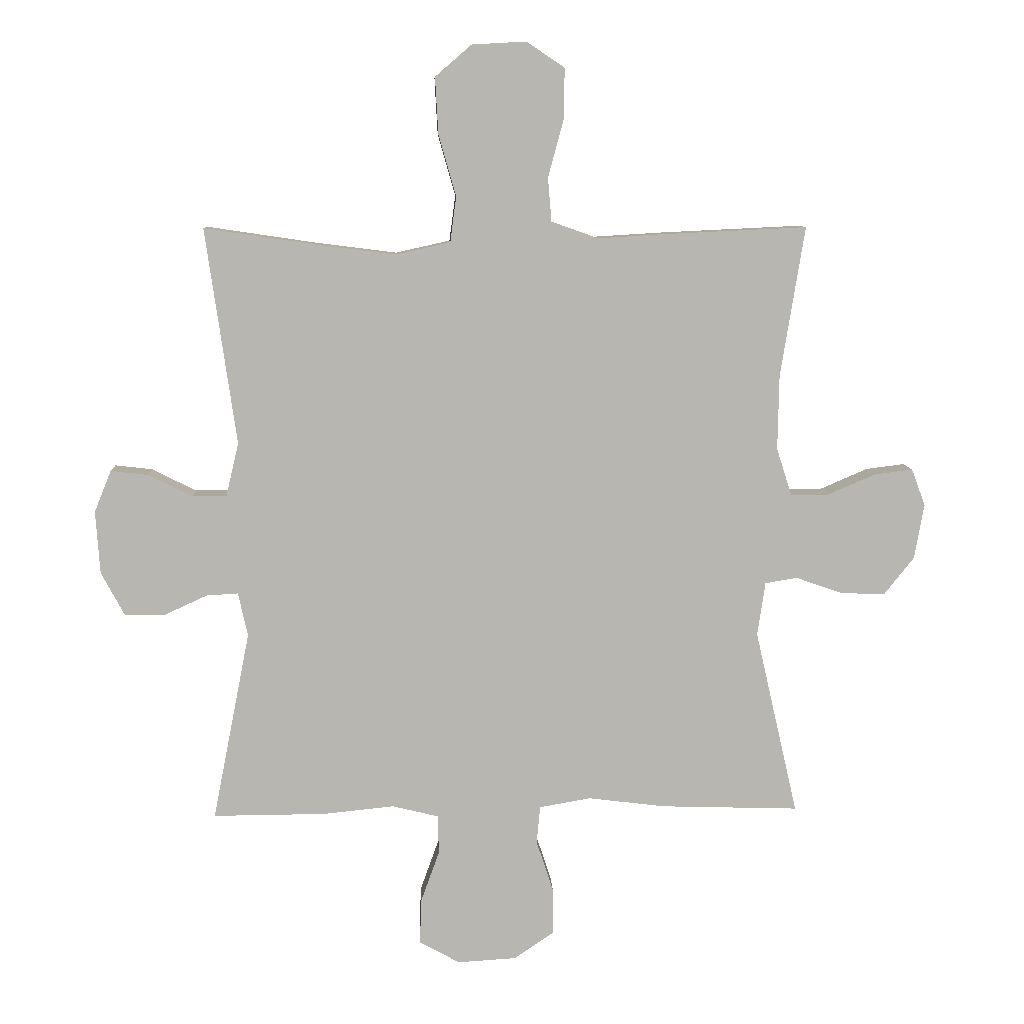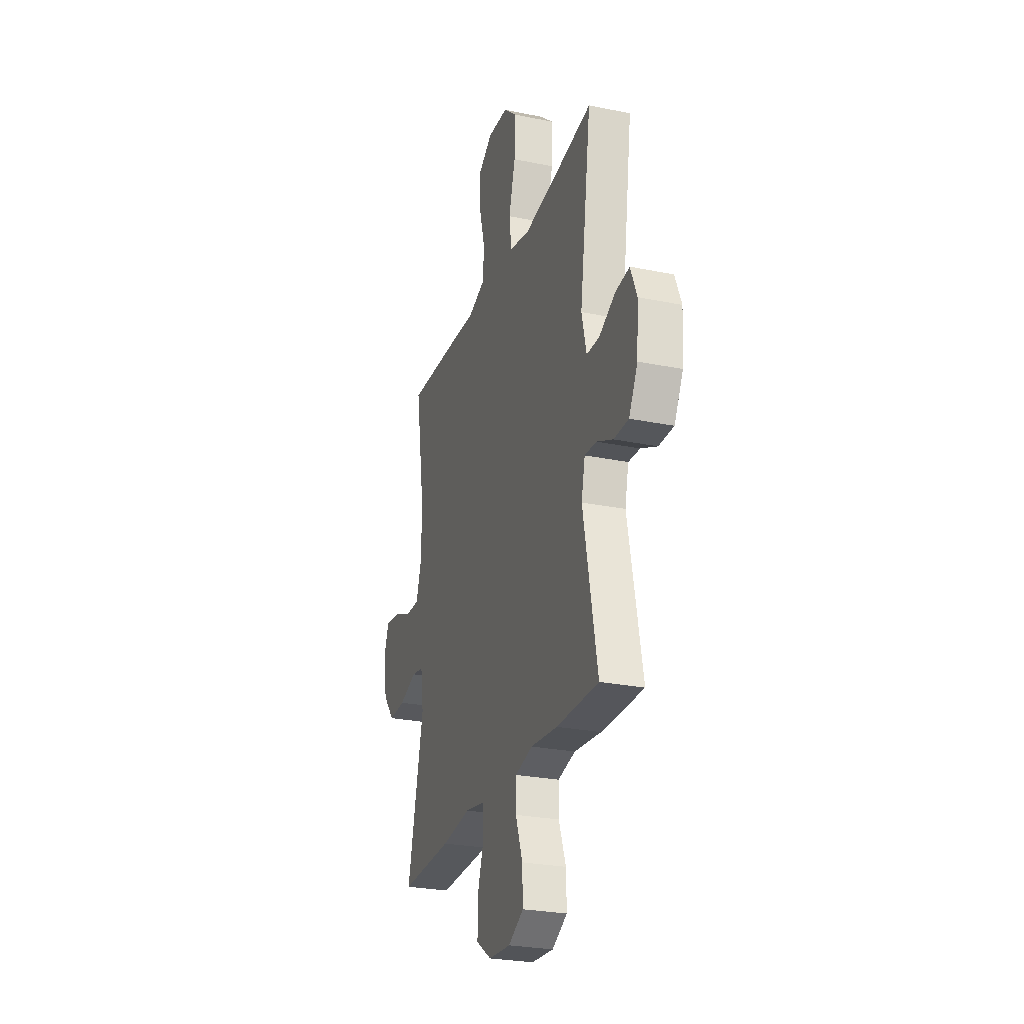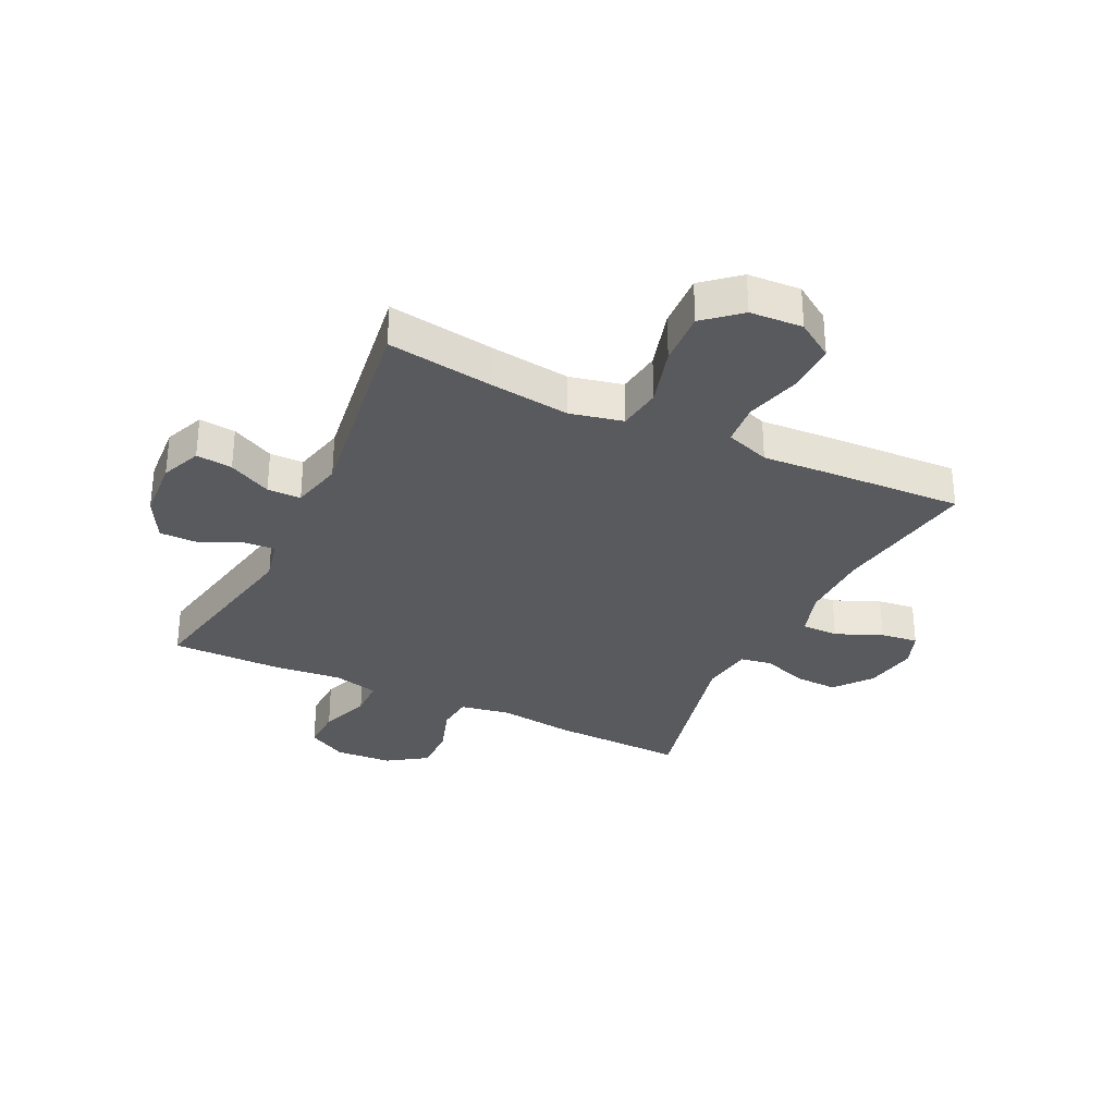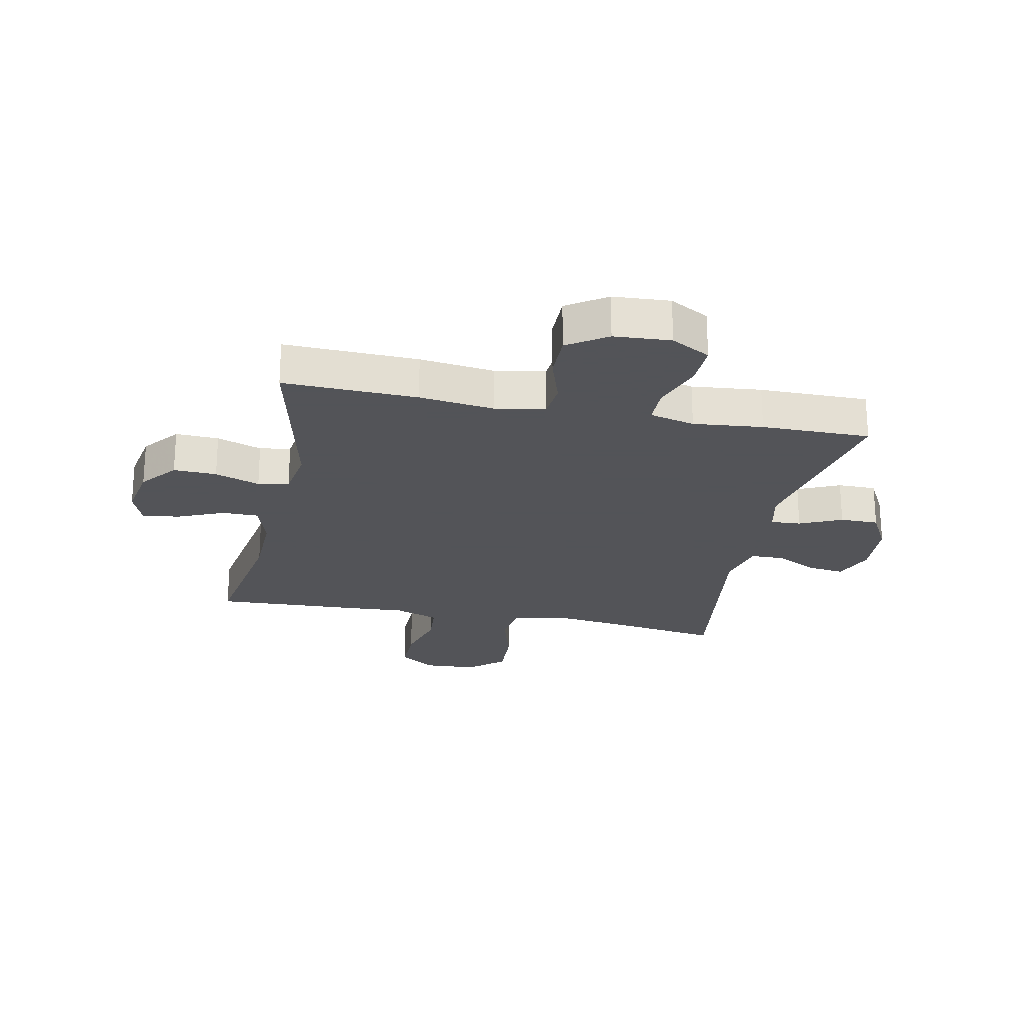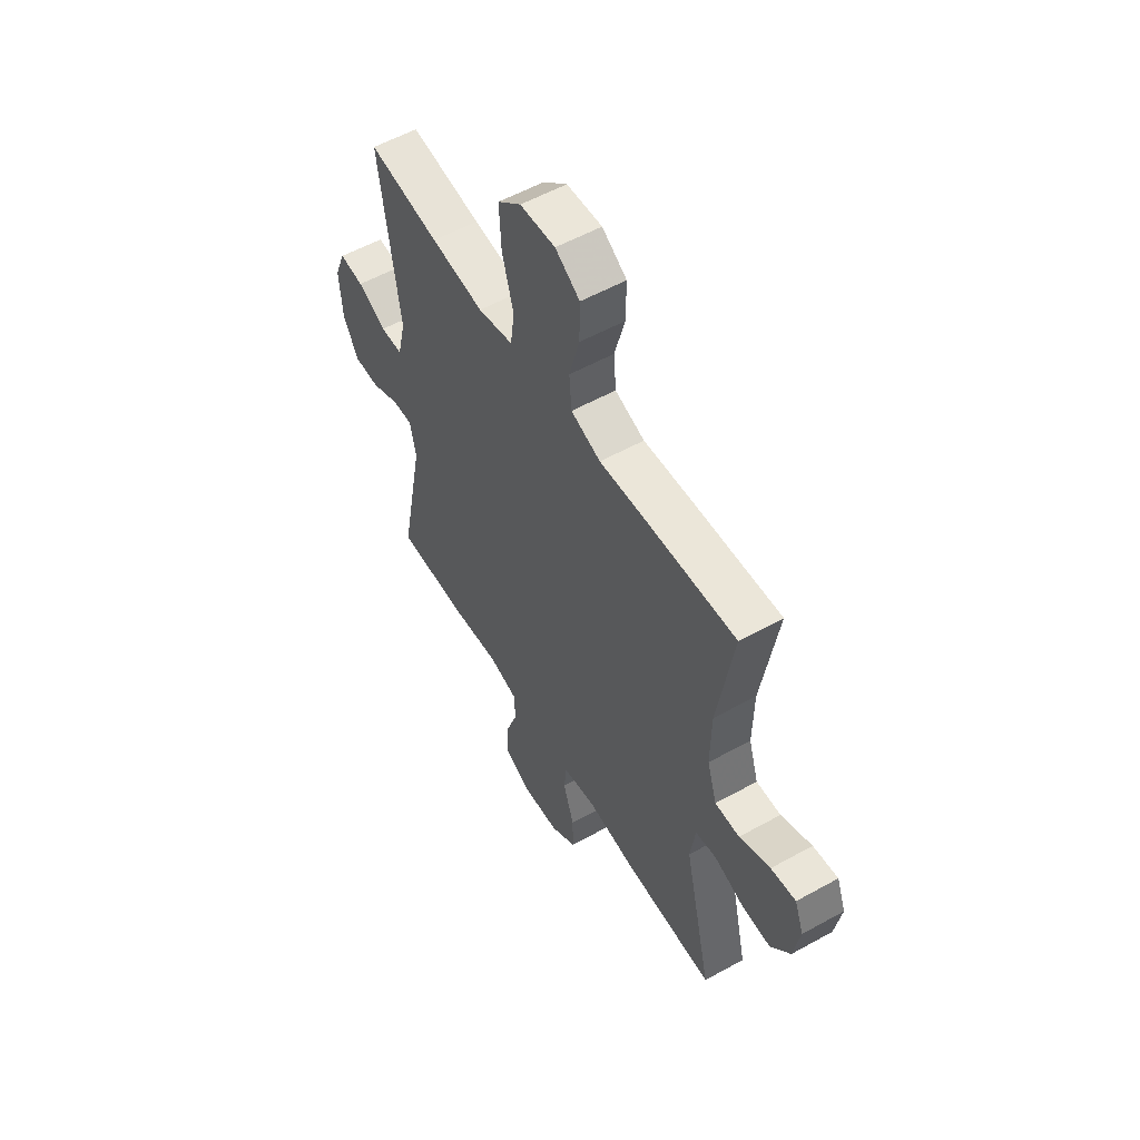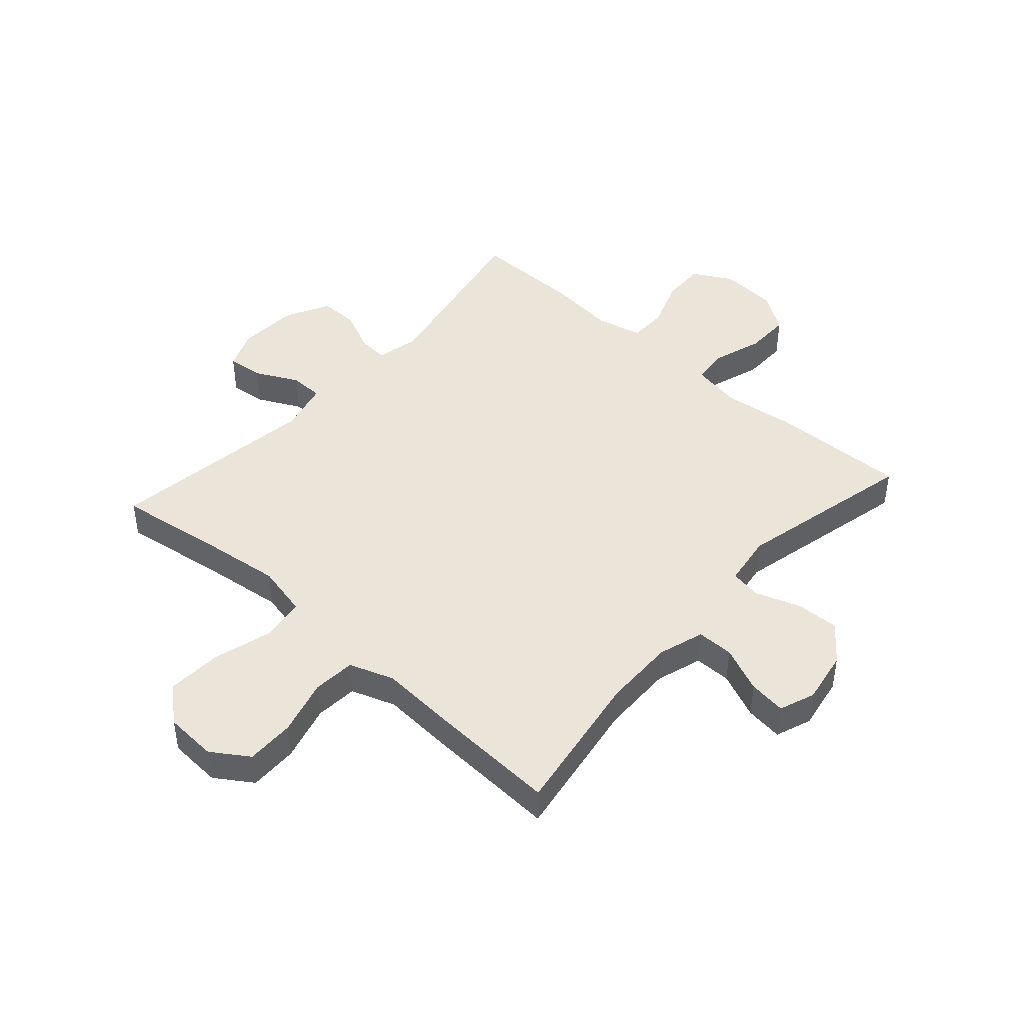
<metadata>
{"format":"obj","ext":"obj","renderer":"f3d","projection":"perspective","resolution":1024,"background":"white","views":[{"elev":8.8,"azim":-2.6,"up":"+Z"},{"elev":-26.5,"azim":-107.9,"up":"+Z"},{"elev":-31.7,"azim":-25.7,"up":"+Y"},{"elev":-23.4,"azim":168.4,"up":"+Y"},{"elev":55.7,"azim":59.7,"up":"+Z"},{"elev":45.0,"azim":41.8,"up":"+Y"}]}
</metadata>
<code>
v -0.5 0.07 0.5
v -0.318 0.07 0.473
v -0.183 0.07 0.456
v -0.093 0.07 0.476
v -0.083 0.07 0.551
v -0.112 0.07 0.653
v -0.117 0.07 0.746
v -0.057 0.07 0.798
v 0.033 0.07 0.803
v 0.096 0.07 0.761
v 0.095 0.07 0.678
v 0.069 0.07 0.582
v 0.075 0.07 0.509
v 0.151 0.07 0.482
v 0.266 0.07 0.489
v 0.5 0.07 0.5
v 0.46 0.07 0.251
v 0.458 0.07 0.128
v 0.483 0.07 0.049
v 0.546 0.07 0.049
v 0.625 0.07 0.083
v 0.689 0.07 0.091
v 0.712 0.07 0.03
v 0.696 0.07 -0.061
v 0.646 0.07 -0.124
v 0.572 0.07 -0.121
v 0.495 0.07 -0.094
v 0.442 0.07 -0.103
v 0.429 0.07 -0.192
v 0.5 0.07 -0.5
v 0.271 0.07 -0.493
v 0.143 0.07 -0.477
v 0.058 0.07 -0.492
v 0.052 0.07 -0.554
v 0.08 0.07 -0.639
v 0.081 0.07 -0.717
v 0.014 0.07 -0.762
v -0.083 0.07 -0.768
v -0.15 0.07 -0.731
v -0.148 0.07 -0.657
v -0.117 0.07 -0.571
v -0.118 0.07 -0.506
v -0.195 0.07 -0.487
v -0.314 0.07 -0.499
v -0.5 0.07 -0.5
v -0.438 0.07 -0.185
v -0.454 0.07 -0.113
v -0.506 0.07 -0.116
v -0.578 0.07 -0.149
v -0.644 0.07 -0.149
v -0.683 0.07 -0.076
v -0.69 0.07 0.028
v -0.662 0.07 0.097
v -0.6 0.07 0.09
v -0.527 0.07 0.053
v -0.47 0.07 0.054
v -0.449 0.07 0.142
v -0.5 0 0.5
v -0.318 0 0.473
v -0.183 0 0.456
v -0.093 0 0.476
v -0.083 0 0.551
v -0.112 0 0.653
v -0.117 0 0.746
v -0.057 0 0.798
v 0.033 0 0.803
v 0.096 0 0.761
v 0.095 0 0.678
v 0.069 0 0.582
v 0.075 0 0.509
v 0.151 0 0.482
v 0.266 0 0.489
v 0.5 0 0.5
v 0.46 0 0.251
v 0.458 0 0.128
v 0.483 0 0.049
v 0.546 0 0.049
v 0.625 0 0.083
v 0.689 0 0.091
v 0.712 0 0.03
v 0.696 0 -0.061
v 0.646 0 -0.124
v 0.572 0 -0.121
v 0.495 0 -0.094
v 0.442 0 -0.103
v 0.429 0 -0.192
v 0.5 0 -0.5
v 0.271 0 -0.493
v 0.143 0 -0.477
v 0.058 0 -0.492
v 0.052 0 -0.554
v 0.08 0 -0.639
v 0.081 0 -0.717
v 0.014 0 -0.762
v -0.083 0 -0.768
v -0.15 0 -0.731
v -0.148 0 -0.657
v -0.117 0 -0.571
v -0.118 0 -0.506
v -0.195 0 -0.487
v -0.314 0 -0.499
v -0.5 0 -0.5
v -0.438 0 -0.185
v -0.454 0 -0.113
v -0.506 0 -0.116
v -0.578 0 -0.149
v -0.644 0 -0.149
v -0.683 0 -0.076
v -0.69 0 0.028
v -0.662 0 0.097
v -0.6 0 0.09
v -0.527 0 0.053
v -0.47 0 0.054
v -0.449 0 0.142
f 52 53 54 55
f 52 55 56
f 51 52 56
f 48 49 50 51
f 47 48 51 56
f 46 47 56 57
f 43 44 45 46
f 42 43 46 57
f 38 39 40 41
f 38 41 42
f 37 38 42
f 34 35 36 37
f 33 34 37 42
f 32 33 42 57
f 29 30 31 32
f 28 29 32 57
f 24 25 26 27
f 22 23 24 27
f 20 21 22 27
f 19 20 27 28
f 18 19 28 57
f 14 15 16 17
f 13 14 17 18
f 9 10 11 12
f 9 12 13
f 8 9 13
f 5 6 7 8
f 5 8 13
f 4 5 13 18
f 18 57 1 2
f 3 4 18
f 2 3 18
f 112 111 110 109
f 113 112 109
f 113 109 108
f 108 107 106 105
f 113 108 105 104
f 114 113 104 103
f 103 102 101 100
f 114 103 100 99
f 98 97 96 95
f 99 98 95
f 99 95 94
f 94 93 92 91
f 99 94 91 90
f 114 99 90 89
f 89 88 87 86
f 114 89 86 85
f 84 83 82 81
f 84 81 80 79
f 84 79 78 77
f 85 84 77 76
f 114 85 76 75
f 74 73 72 71
f 75 74 71 70
f 69 68 67 66
f 70 69 66
f 70 66 65
f 65 64 63 62
f 70 65 62
f 75 70 62 61
f 59 58 114 75
f 75 61 60
f 75 60 59
f 1 58 59 2
f 2 59 60 3
f 3 60 61 4
f 4 61 62 5
f 5 62 63 6
f 6 63 64 7
f 7 64 65 8
f 8 65 66 9
f 9 66 67 10
f 10 67 68 11
f 11 68 69 12
f 12 69 70 13
f 13 70 71 14
f 14 71 72 15
f 15 72 73 16
f 16 73 74 17
f 17 74 75 18
f 18 75 76 19
f 19 76 77 20
f 20 77 78 21
f 21 78 79 22
f 22 79 80 23
f 23 80 81 24
f 24 81 82 25
f 25 82 83 26
f 26 83 84 27
f 27 84 85 28
f 28 85 86 29
f 29 86 87 30
f 30 87 88 31
f 31 88 89 32
f 32 89 90 33
f 33 90 91 34
f 34 91 92 35
f 35 92 93 36
f 36 93 94 37
f 37 94 95 38
f 38 95 96 39
f 39 96 97 40
f 40 97 98 41
f 41 98 99 42
f 42 99 100 43
f 43 100 101 44
f 44 101 102 45
f 45 102 103 46
f 46 103 104 47
f 47 104 105 48
f 48 105 106 49
f 49 106 107 50
f 50 107 108 51
f 51 108 109 52
f 52 109 110 53
f 53 110 111 54
f 54 111 112 55
f 55 112 113 56
f 56 113 114 57
f 57 114 58 1

</code>
